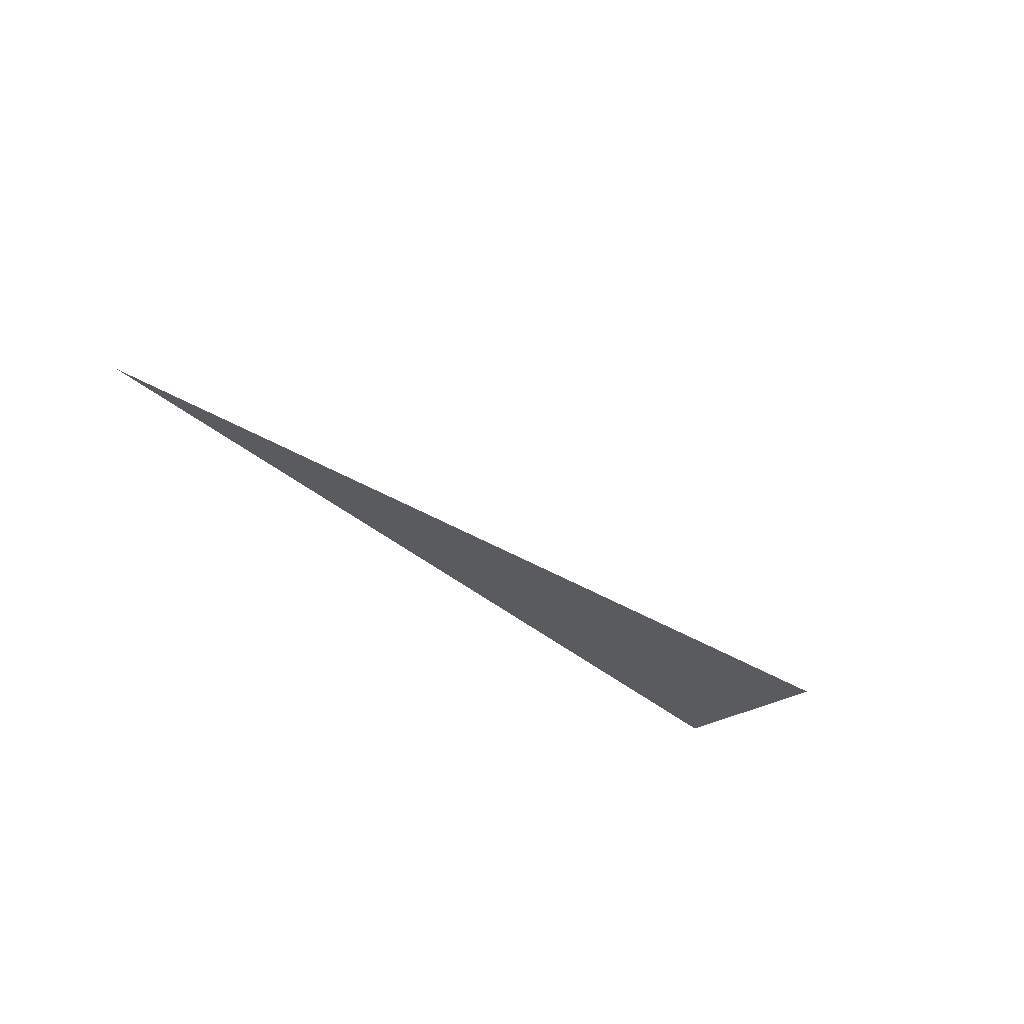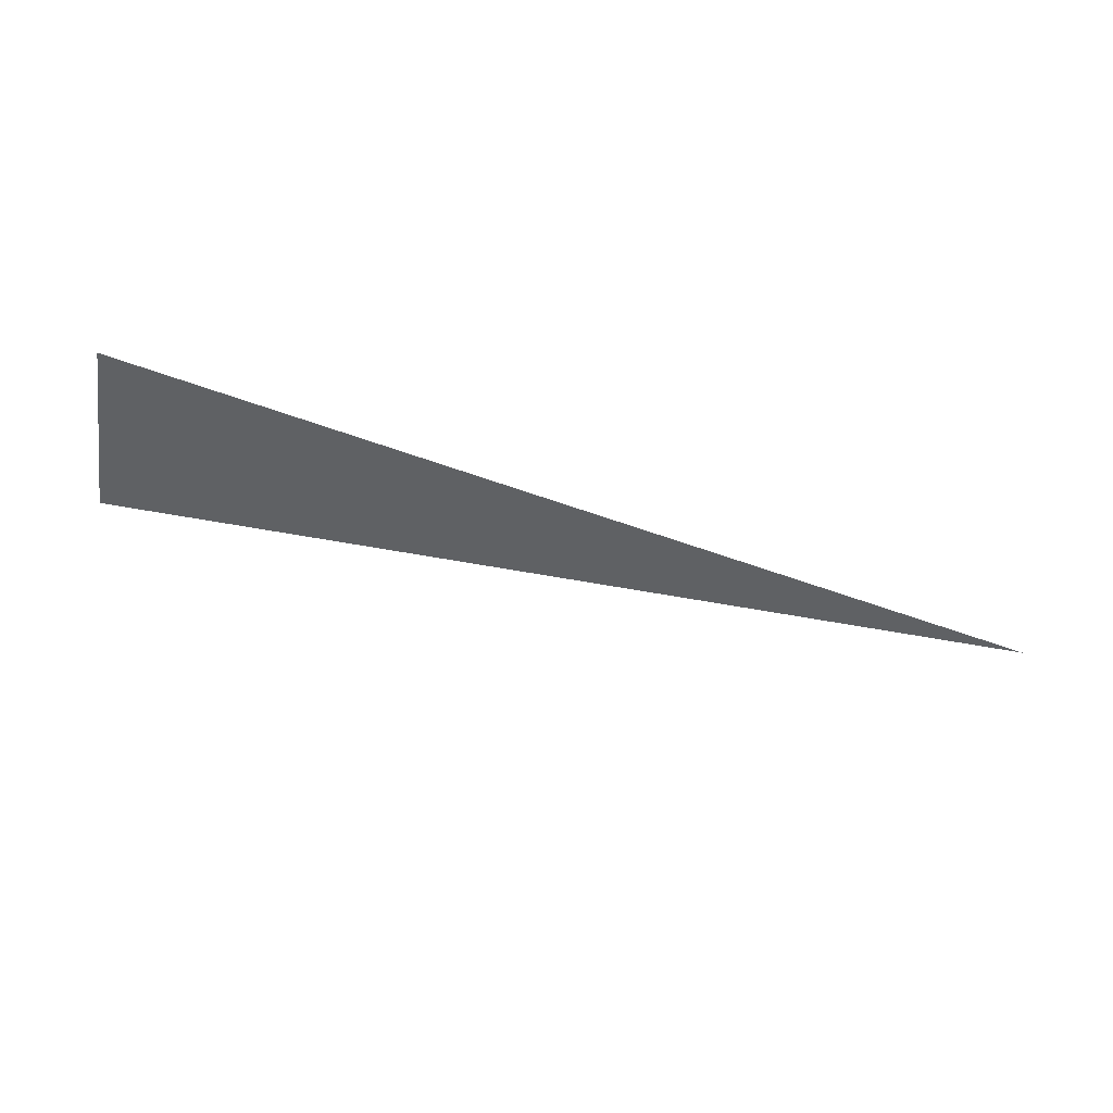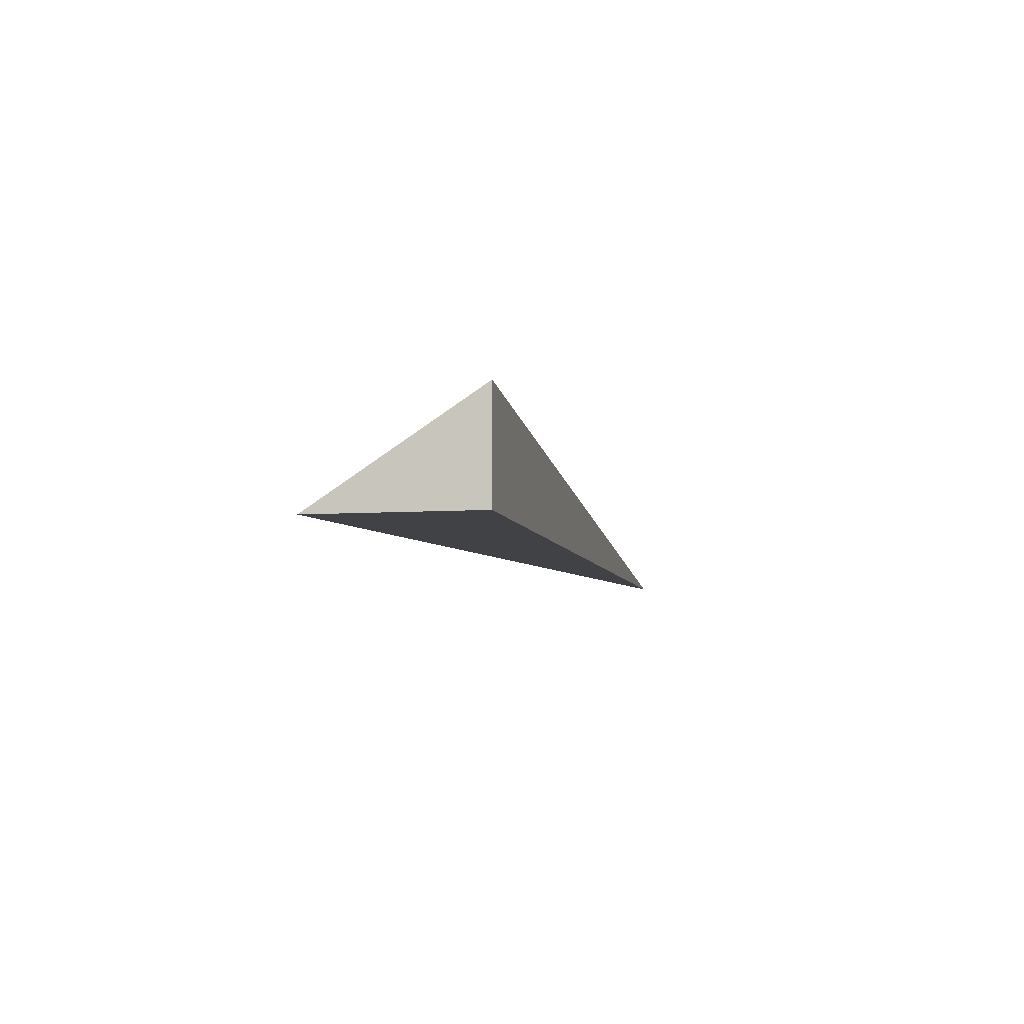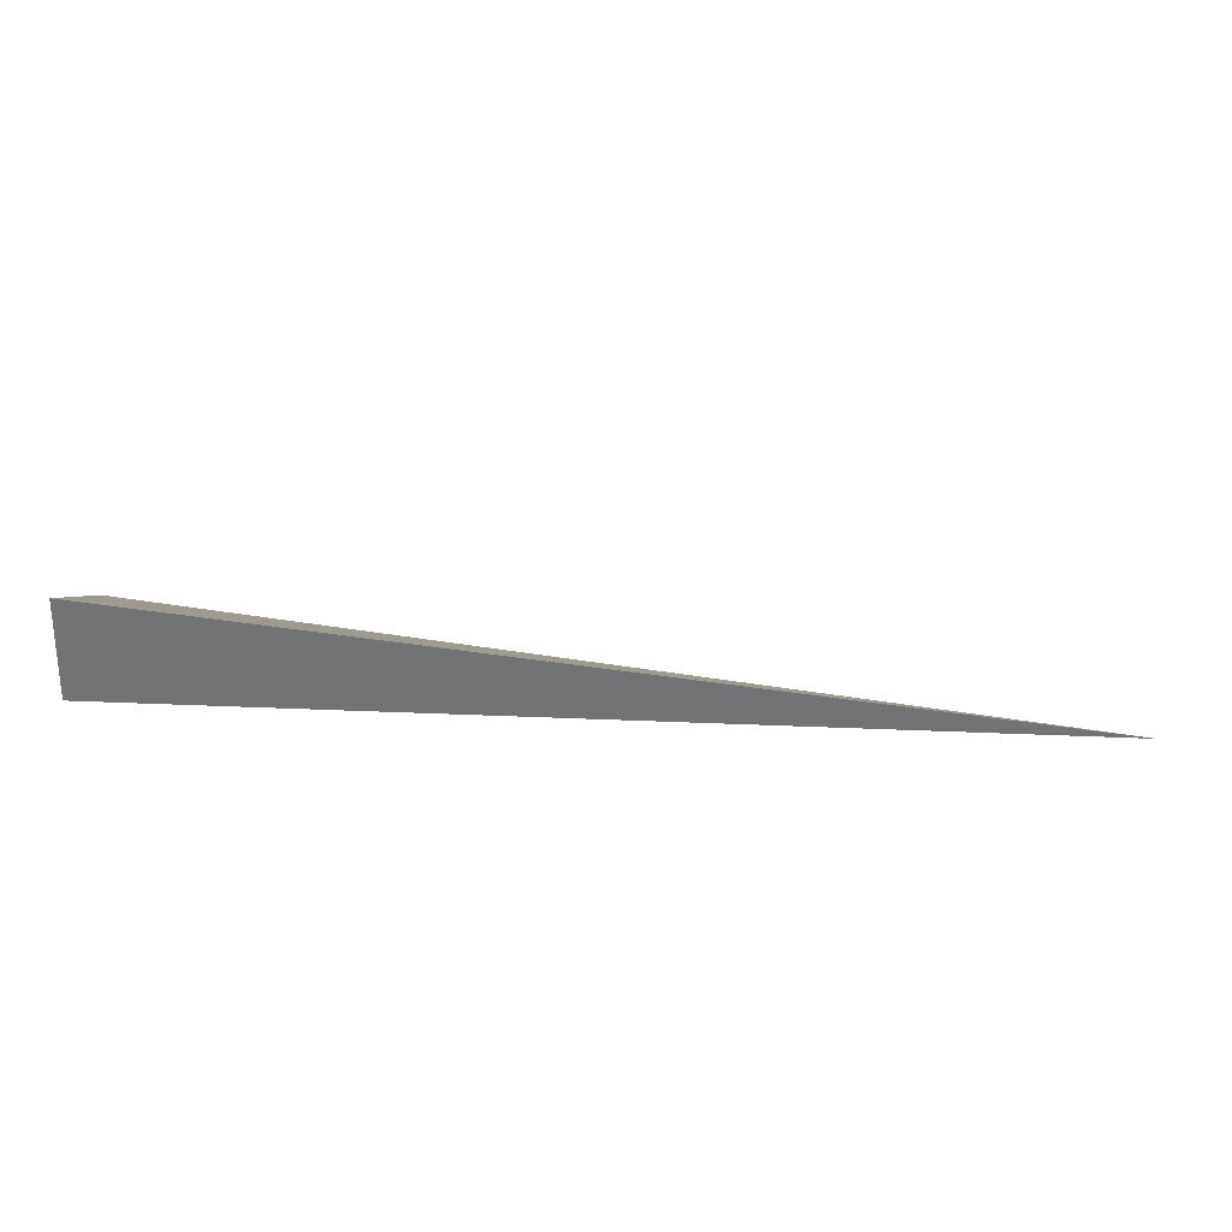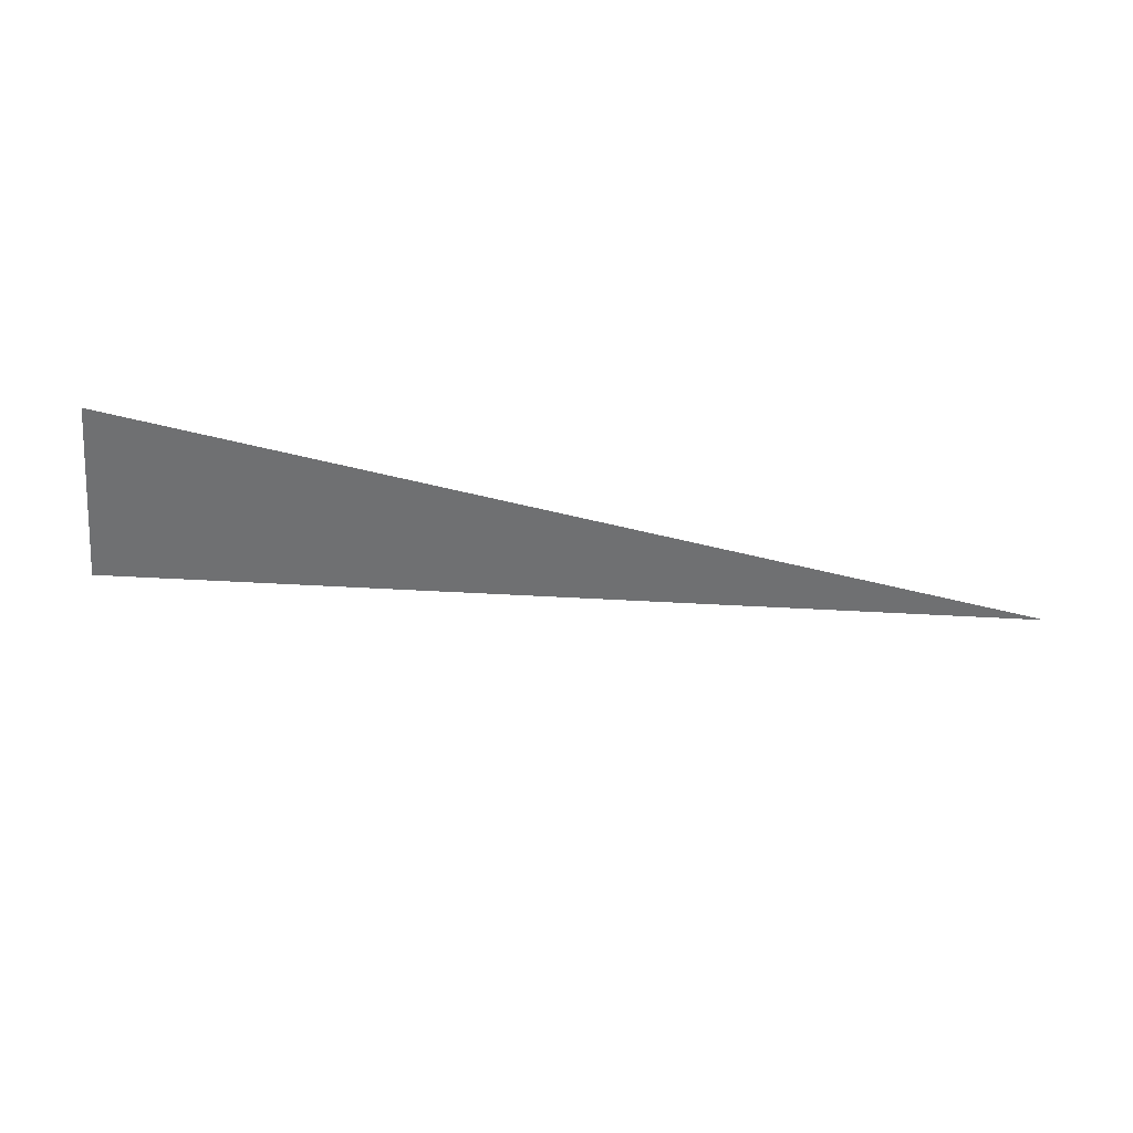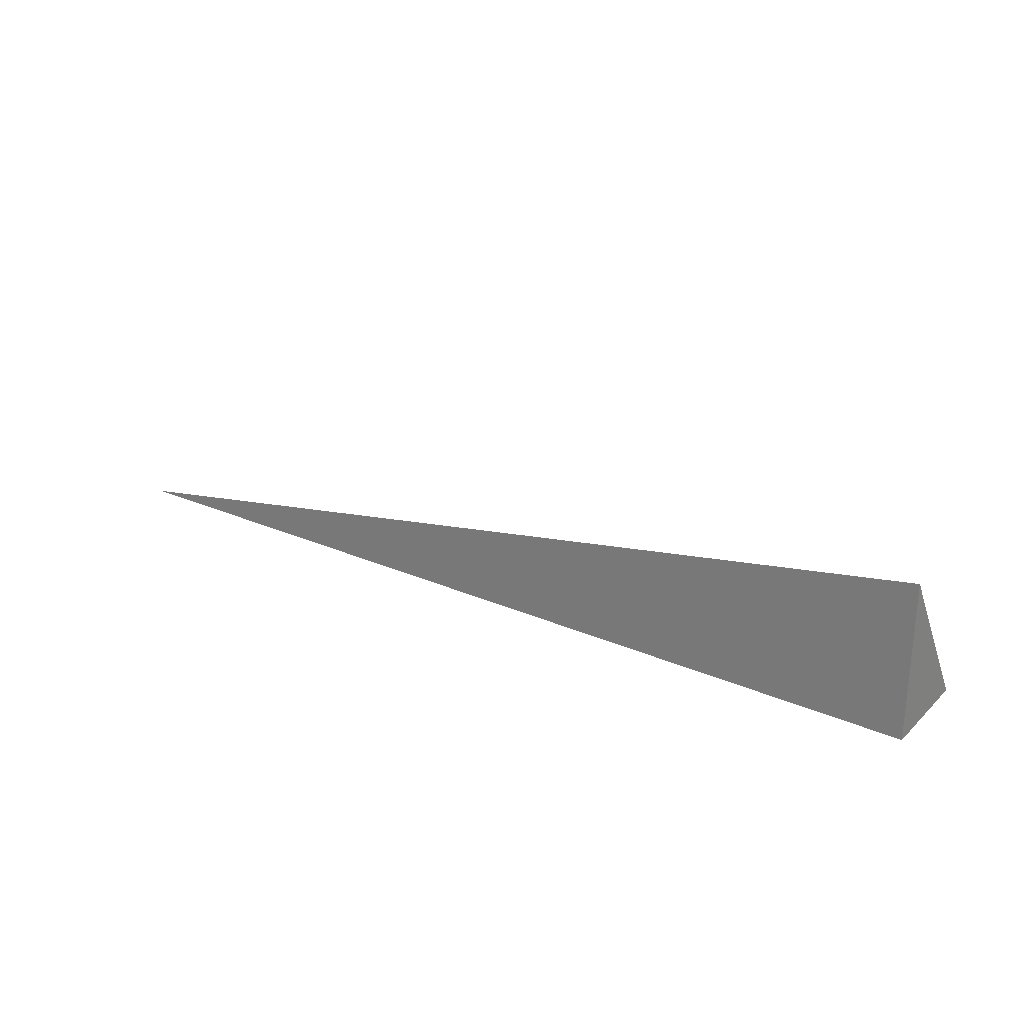
<metadata>
{"format":"obj","ext":"obj","renderer":"f3d","projection":"perspective","resolution":1024,"background":"white","views":[{"elev":-33.1,"azim":128.6,"up":"+Z"},{"elev":75.1,"azim":15.9,"up":"+Y"},{"elev":-6.5,"azim":-78.3,"up":"+Z"},{"elev":-55.7,"azim":-2.5,"up":"+Y"},{"elev":67.8,"azim":9.3,"up":"+Y"},{"elev":26.0,"azim":-145.4,"up":"+Y"}]}
</metadata>
<code>
v -0.3326 -0.05736 -0.03722
v 0.9977 -0.05736 -0.03722
v -0.3326 0.1721 -0.03722
v -0.3326 -0.05736 0.1117
v -0.3326 0.05736 -0.03722
v 0.3326 0.05736 -0.03722
v 0.3326 -0.05736 -0.03722
v 0.3326 -0.05736 0.03722
v -0.3326 -0.05736 0.03722
v -0.3326 0.05736 0.03722
v -0.3326 3.469e-18 -0.03722
v -2.776e-17 3.469e-18 -0.03722
v -2.776e-17 -0.05736 -0.03722
v -0.3326 0.1147 -0.03722
v -2.776e-17 0.1147 -0.03722
v -2.776e-17 0.05736 -0.03722
v 0.6651 3.469e-18 -0.03722
v 0.6651 -0.05736 -0.03722
v 0.3326 3.469e-18 -0.03722
v -2.776e-17 -0.05736 3.469e-18
v -0.3326 -0.05736 3.469e-18
v 0.6651 -0.05736 3.469e-18
v 0.3326 -0.05736 3.469e-18
v -2.776e-17 -0.05736 0.07444
v -0.3326 -0.05736 0.07444
v -2.776e-17 -0.05736 0.03722
v -0.3326 0.05736 3.469e-18
v -0.3326 0.1147 3.469e-18
v -0.3326 3.469e-18 3.469e-18
v -0.3326 3.469e-18 0.07444
v -0.3326 3.469e-18 0.03722
v 0.3326 3.469e-18 3.469e-18
v -2.776e-17 0.05736 3.469e-18
v -2.776e-17 3.469e-18 0.03722
v -0.3326 -0.02868 -0.03722
v -0.1663 -0.02868 -0.03722
v -0.1663 -0.05736 -0.03722
v -0.3326 0.02868 -0.03722
v -0.1663 0.02868 -0.03722
v -0.1663 3.469e-18 -0.03722
v 0.1663 -0.02868 -0.03722
v 0.1663 -0.05736 -0.03722
v -2.776e-17 -0.02868 -0.03722
v -0.3326 0.08604 -0.03722
v -0.1663 0.08604 -0.03722
v -0.1663 0.05736 -0.03722
v -0.3326 0.1434 -0.03722
v -0.1663 0.1434 -0.03722
v -0.1663 0.1147 -0.03722
v 0.1663 0.08604 -0.03722
v 0.1663 0.05736 -0.03722
v -2.776e-17 0.08604 -0.03722
v 0.4988 0.02868 -0.03722
v 0.4988 3.469e-18 -0.03722
v 0.3326 0.02868 -0.03722
v 0.8314 -0.02868 -0.03722
v 0.8314 -0.05736 -0.03722
v 0.6651 -0.02868 -0.03722
v 0.4988 -0.05736 -0.03722
v 0.3326 -0.02868 -0.03722
v 0.4988 -0.02868 -0.03722
v -2.776e-17 0.02868 -0.03722
v 0.1663 0.02868 -0.03722
v 0.1663 3.469e-18 -0.03722
v -0.1663 -0.05736 -0.01861
v -0.3326 -0.05736 -0.01861
v 0.1663 -0.05736 -0.01861
v -2.776e-17 -0.05736 -0.01861
v -0.1663 -0.05736 0.01861
v -0.3326 -0.05736 0.01861
v -0.1663 -0.05736 3.469e-18
v 0.4988 -0.05736 -0.01861
v 0.3326 -0.05736 -0.01861
v 0.8314 -0.05736 -0.01861
v 0.6651 -0.05736 -0.01861
v 0.4988 -0.05736 0.01861
v 0.3326 -0.05736 0.01861
v 0.4988 -0.05736 3.469e-18
v 0.1663 -0.05736 0.05583
v -2.776e-17 -0.05736 0.05583
v 0.1663 -0.05736 0.03722
v -0.1663 -0.05736 0.09305
v -0.3326 -0.05736 0.09305
v -0.1663 -0.05736 0.07444
v -0.3326 -0.05736 0.05583
v -0.1663 -0.05736 0.03722
v -0.1663 -0.05736 0.05583
v 0.1663 -0.05736 3.469e-18
v 0.1663 -0.05736 0.01861
v -2.776e-17 -0.05736 0.01861
v -0.3326 0.1147 -0.01861
v -0.3326 0.1434 -0.01861
v -0.3326 0.05736 -0.01861
v -0.3326 0.08604 -0.01861
v -0.3326 0.05736 0.01861
v -0.3326 0.08604 0.01861
v -0.3326 0.08604 3.469e-18
v -0.3326 3.469e-18 -0.01861
v -0.3326 0.02868 -0.01861
v -0.3326 -0.02868 -0.01861
v -0.3326 -0.02868 0.01861
v -0.3326 -0.02868 3.469e-18
v -0.3326 -0.02868 0.05583
v -0.3326 -0.02868 0.03722
v -0.3326 -0.02868 0.09305
v -0.3326 -0.02868 0.07444
v -0.3326 0.02868 0.05583
v -0.3326 0.02868 0.03722
v -0.3326 3.469e-18 0.05583
v -0.3326 0.02868 3.469e-18
v -0.3326 3.469e-18 0.01861
v -0.3326 0.02868 0.01861
v 0.6651 -0.02868 -0.01861
v 0.3326 0.02868 -0.01861
v 0.4988 3.469e-18 -0.01861
v 0.3326 -0.02868 0.01861
v 0.4988 -0.02868 3.469e-18
v -2.776e-17 0.08604 -0.01861
v 0.1663 0.05736 -0.01861
v -0.1663 0.1147 -0.01861
v -0.1663 0.05736 0.01861
v -0.1663 0.08604 3.469e-18
v -0.1663 3.469e-18 0.05583
v -0.1663 0.02868 0.03722
v -0.1663 -0.02868 0.07444
v 0.1663 -0.02868 0.03722
v -2.776e-17 -0.02868 0.05583
v 0.1663 0.02868 3.469e-18
v -2.776e-17 0.02868 0.01861
v 0.1663 3.469e-18 0.01861
f 1 35 37
f 35 11 36
f 36 13 37
f 35 36 37
f 11 38 40
f 38 5 39
f 39 12 40
f 38 39 40
f 12 41 43
f 41 7 42
f 42 13 43
f 41 42 43
f 11 40 36
f 40 12 43
f 43 13 36
f 40 43 36
f 5 44 46
f 44 14 45
f 45 16 46
f 44 45 46
f 14 47 49
f 47 3 48
f 48 15 49
f 47 48 49
f 15 50 52
f 50 6 51
f 51 16 52
f 50 51 52
f 14 49 45
f 49 15 52
f 52 16 45
f 49 52 45
f 6 53 55
f 53 17 54
f 54 19 55
f 53 54 55
f 17 56 58
f 56 2 57
f 57 18 58
f 56 57 58
f 18 59 61
f 59 7 60
f 60 19 61
f 59 60 61
f 17 58 54
f 58 18 61
f 61 19 54
f 58 61 54
f 5 46 39
f 46 16 62
f 62 12 39
f 46 62 39
f 16 51 63
f 51 6 55
f 55 19 63
f 51 55 63
f 19 60 64
f 60 7 41
f 41 12 64
f 60 41 64
f 16 63 62
f 63 19 64
f 64 12 62
f 63 64 62
f 1 37 66
f 37 13 65
f 65 21 66
f 37 65 66
f 13 42 68
f 42 7 67
f 67 20 68
f 42 67 68
f 20 69 71
f 69 9 70
f 70 21 71
f 69 70 71
f 13 68 65
f 68 20 71
f 71 21 65
f 68 71 65
f 7 59 73
f 59 18 72
f 72 23 73
f 59 72 73
f 18 57 75
f 57 2 74
f 74 22 75
f 57 74 75
f 22 76 78
f 76 8 77
f 77 23 78
f 76 77 78
f 18 75 72
f 75 22 78
f 78 23 72
f 75 78 72
f 8 79 81
f 79 24 80
f 80 26 81
f 79 80 81
f 24 82 84
f 82 4 83
f 83 25 84
f 82 83 84
f 25 85 87
f 85 9 86
f 86 26 87
f 85 86 87
f 24 84 80
f 84 25 87
f 87 26 80
f 84 87 80
f 7 73 67
f 73 23 88
f 88 20 67
f 73 88 67
f 23 77 89
f 77 8 81
f 81 26 89
f 77 81 89
f 26 86 90
f 86 9 69
f 69 20 90
f 86 69 90
f 23 89 88
f 89 26 90
f 90 20 88
f 89 90 88
f 3 47 92
f 47 14 91
f 91 28 92
f 47 91 92
f 14 44 94
f 44 5 93
f 93 27 94
f 44 93 94
f 27 95 97
f 95 10 96
f 96 28 97
f 95 96 97
f 14 94 91
f 94 27 97
f 97 28 91
f 94 97 91
f 5 38 99
f 38 11 98
f 98 29 99
f 38 98 99
f 11 35 100
f 35 1 66
f 66 21 100
f 35 66 100
f 21 70 102
f 70 9 101
f 101 29 102
f 70 101 102
f 11 100 98
f 100 21 102
f 102 29 98
f 100 102 98
f 9 85 104
f 85 25 103
f 103 31 104
f 85 103 104
f 25 83 106
f 83 4 105
f 105 30 106
f 83 105 106
f 30 107 109
f 107 10 108
f 108 31 109
f 107 108 109
f 25 106 103
f 106 30 109
f 109 31 103
f 106 109 103
f 5 99 93
f 99 29 110
f 110 27 93
f 99 110 93
f 29 101 111
f 101 9 104
f 104 31 111
f 101 104 111
f 31 108 112
f 108 10 95
f 95 27 112
f 108 95 112
f 29 111 110
f 111 31 112
f 112 27 110
f 111 112 110
f 2 56 74
f 56 17 113
f 113 22 74
f 56 113 74
f 17 53 115
f 53 6 114
f 114 32 115
f 53 114 115
f 32 116 117
f 116 8 76
f 76 22 117
f 116 76 117
f 17 115 113
f 115 32 117
f 117 22 113
f 115 117 113
f 6 50 119
f 50 15 118
f 118 33 119
f 50 118 119
f 15 48 120
f 48 3 92
f 92 28 120
f 48 92 120
f 28 96 122
f 96 10 121
f 121 33 122
f 96 121 122
f 15 120 118
f 120 28 122
f 122 33 118
f 120 122 118
f 10 107 124
f 107 30 123
f 123 34 124
f 107 123 124
f 30 105 125
f 105 4 82
f 82 24 125
f 105 82 125
f 24 79 127
f 79 8 126
f 126 34 127
f 79 126 127
f 30 125 123
f 125 24 127
f 127 34 123
f 125 127 123
f 6 119 114
f 119 33 128
f 128 32 114
f 119 128 114
f 33 121 129
f 121 10 124
f 124 34 129
f 121 124 129
f 34 126 130
f 126 8 116
f 116 32 130
f 126 116 130
f 33 129 128
f 129 34 130
f 130 32 128
f 129 130 128

</code>
